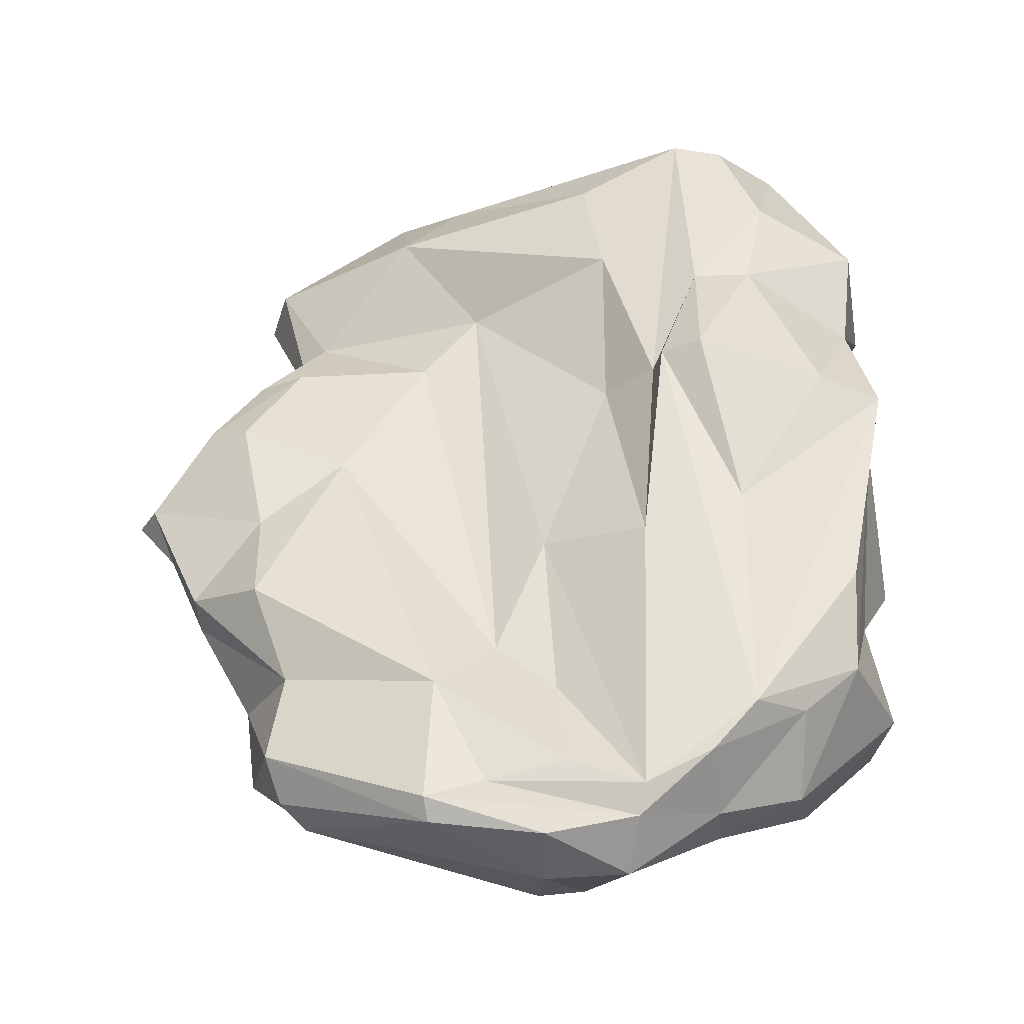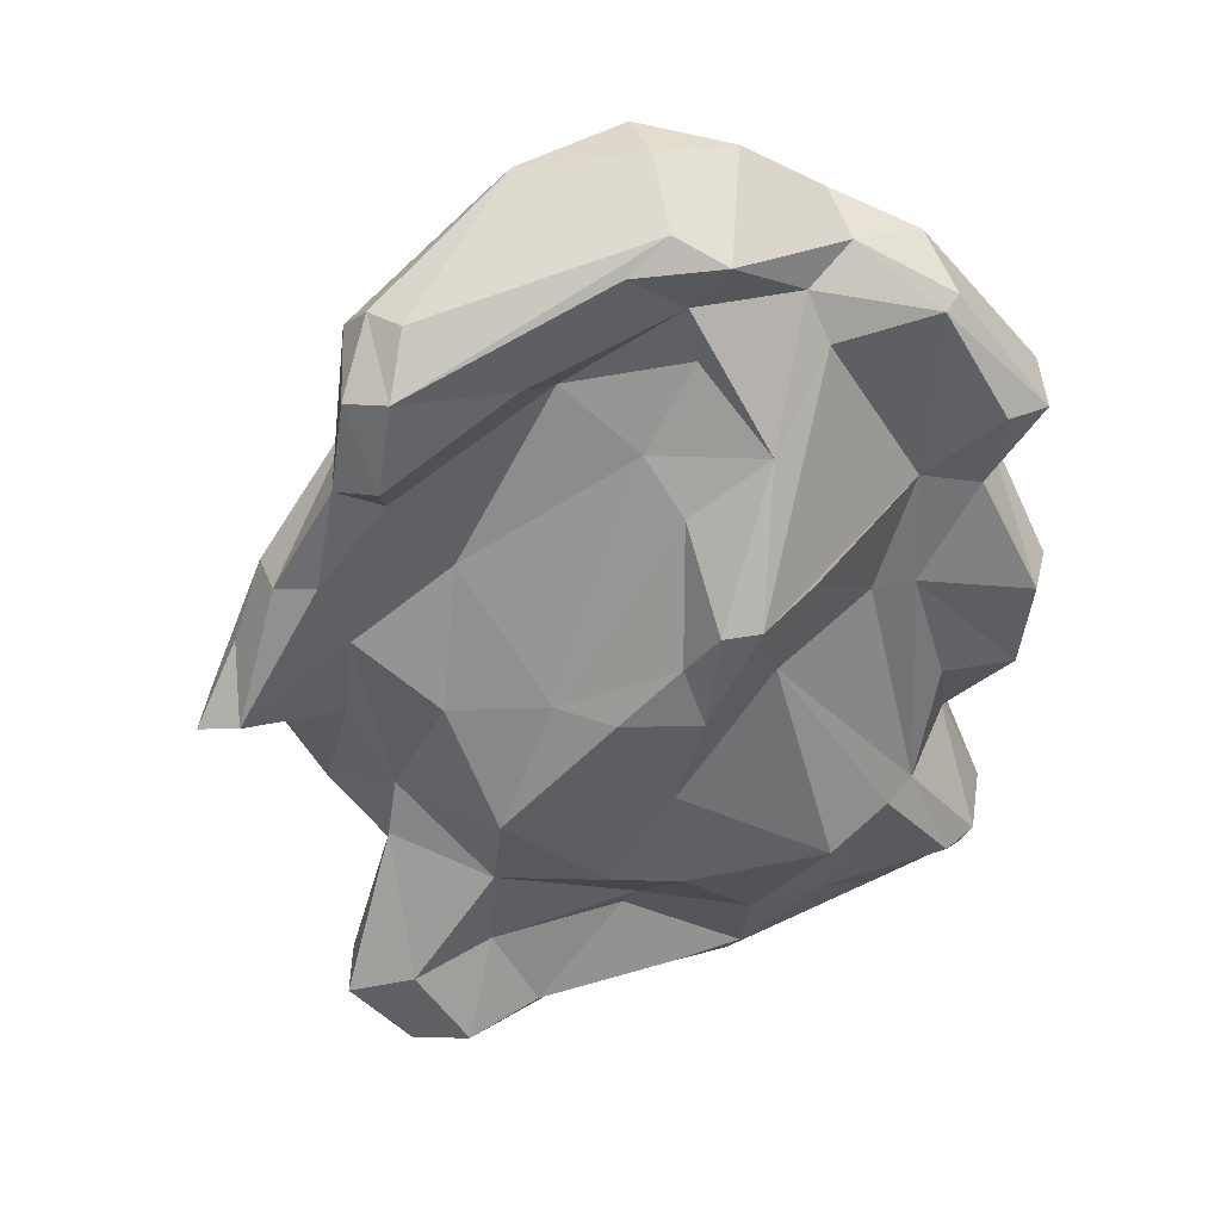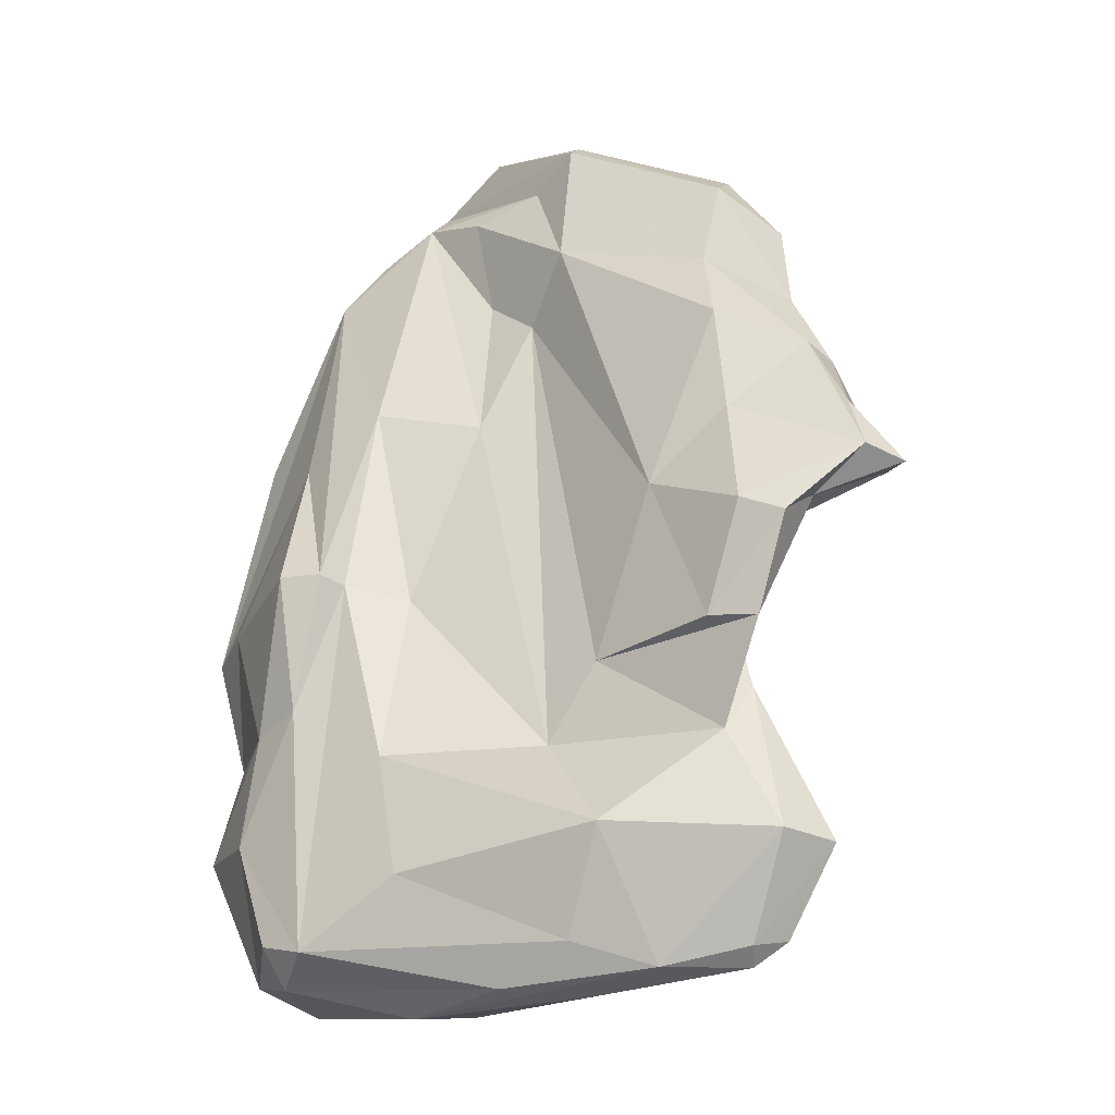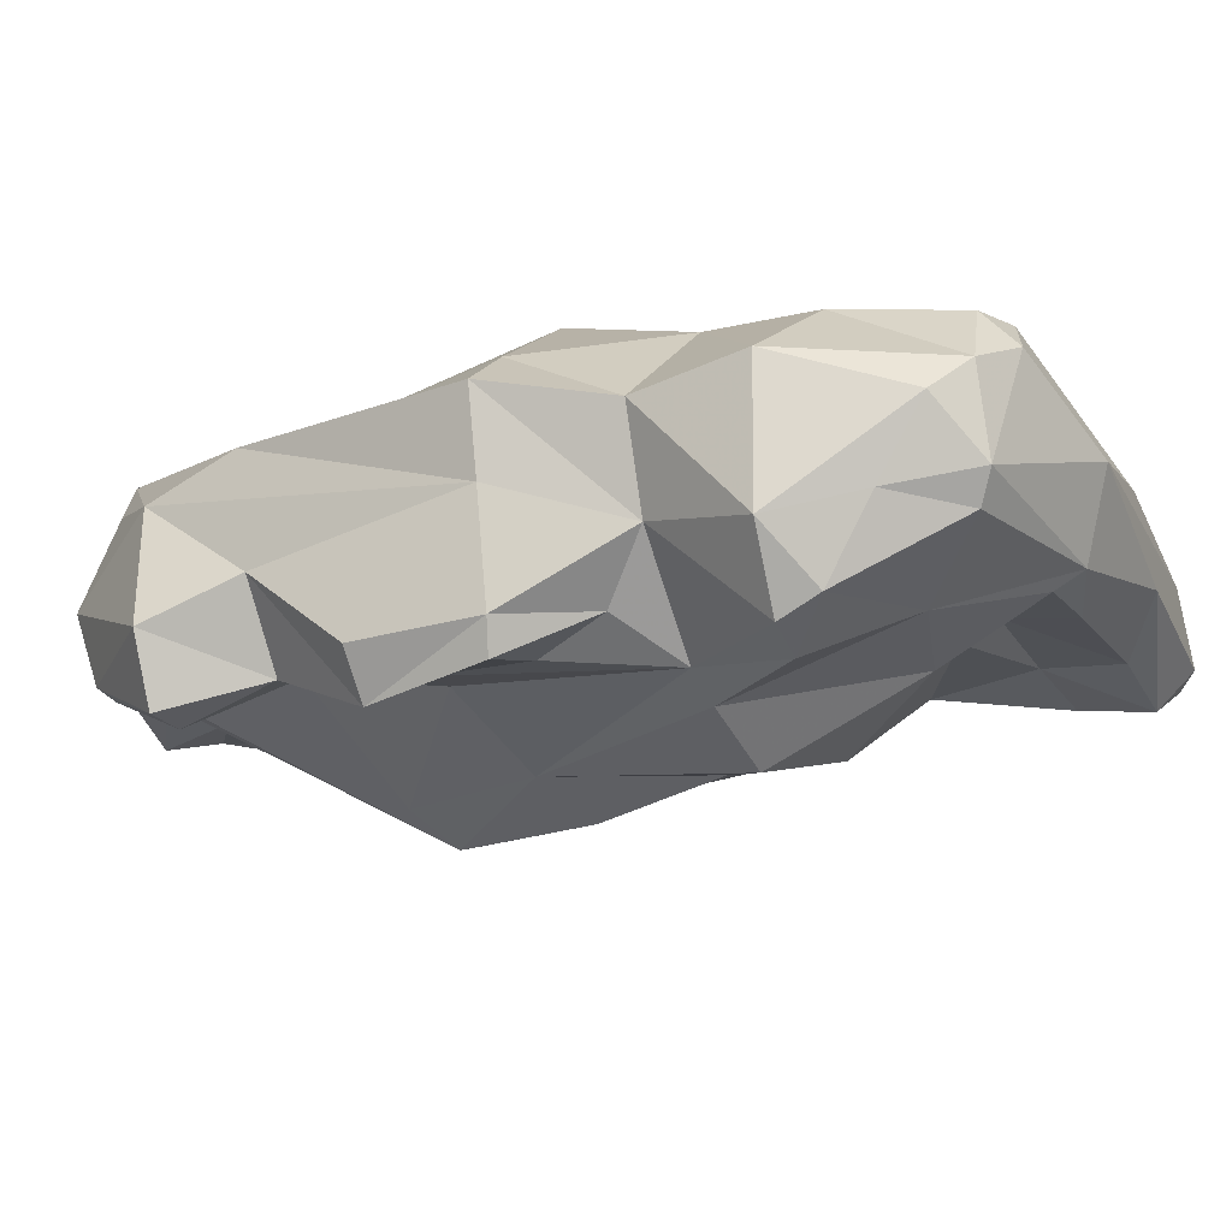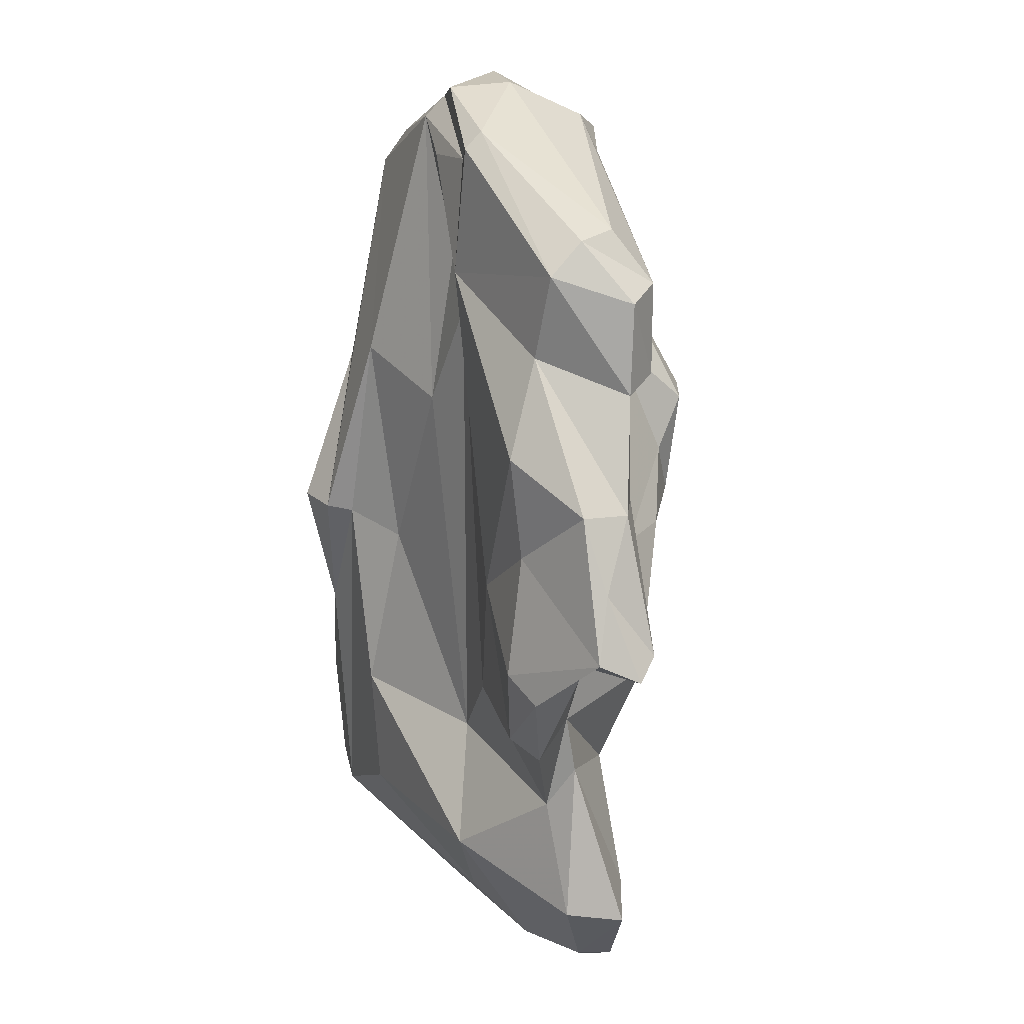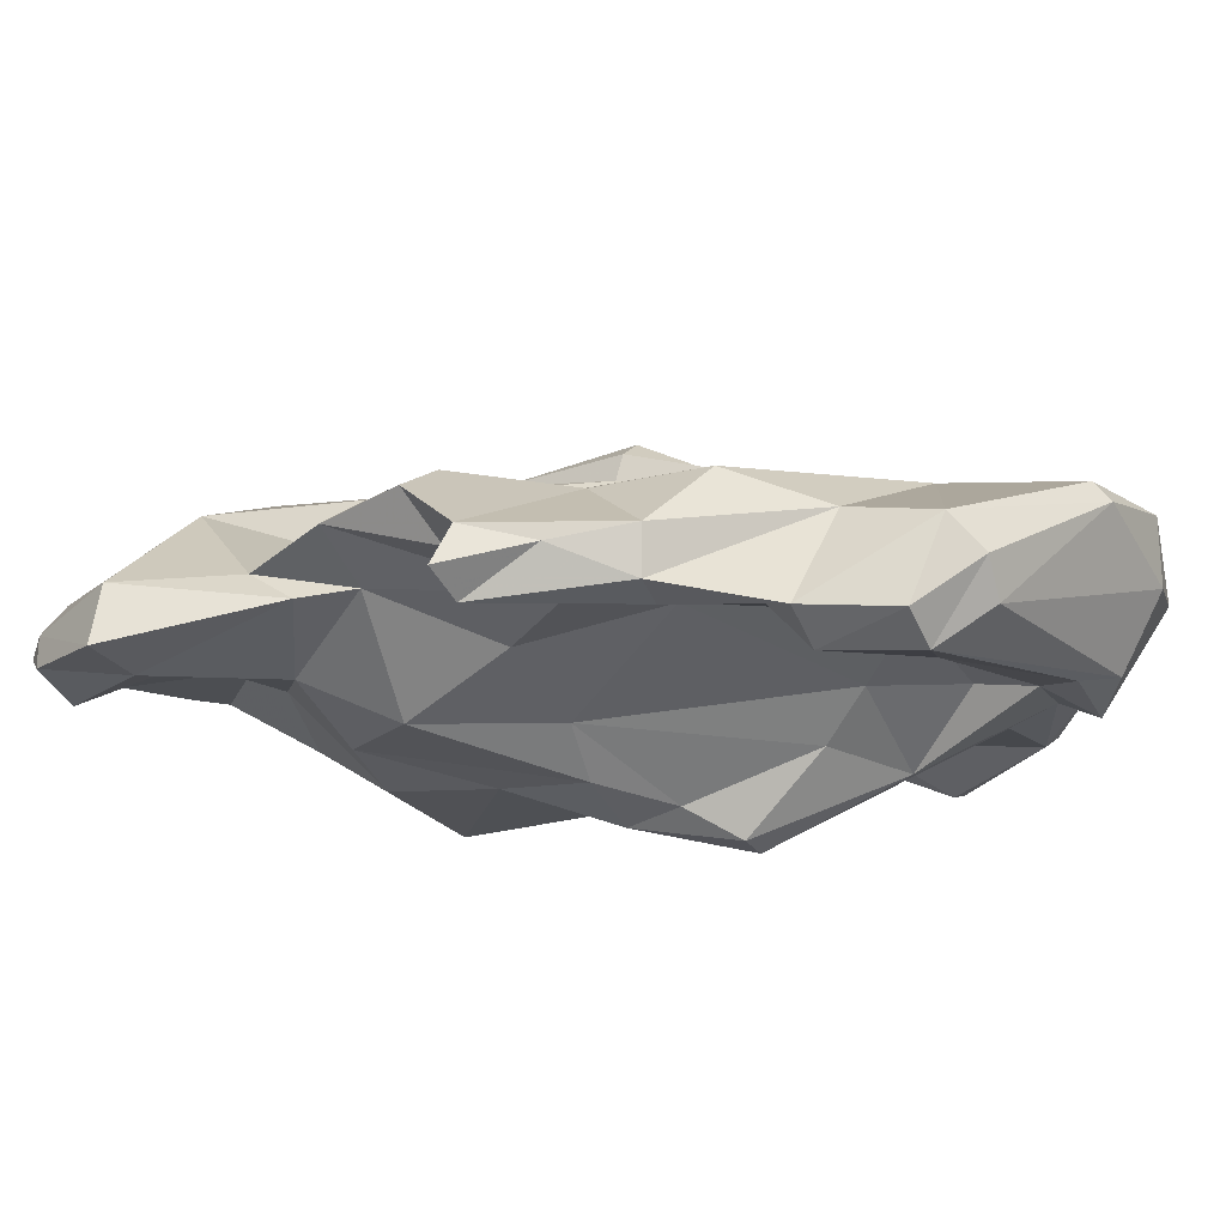
<metadata>
{"format":"obj","ext":"obj","renderer":"f3d","projection":"perspective","resolution":1024,"background":"white","views":[{"elev":44.2,"azim":0.5,"up":"+Y"},{"elev":37.5,"azim":-16.0,"up":"+Z"},{"elev":-27.0,"azim":-138.2,"up":"+Z"},{"elev":-10.1,"azim":114.6,"up":"+Y"},{"elev":23.4,"azim":-101.6,"up":"+Z"},{"elev":-12.5,"azim":-71.9,"up":"+Y"}]}
</metadata>
<code>
v 134.7 294.4 101.8
v 135.1 296.3 104.5
v 136.4 297 107.5
v 133.2 295.3 101.4
v 136.6 295.2 107.4
v 136.7 296.8 100.5
v 138.1 294.6 107.5
v 134 296.9 101.9
v 136.6 299 98.95
v 139.4 295.5 104.1
v 140.5 296.3 93.4
v 138.1 294.6 86.72
v 139.2 296.8 99.75
v 139.5 294.3 115.6
v 138.9 294.5 111.8
v 140.9 298.2 113
v 140.9 296.2 117.9
v 138.2 299.9 99.73
v 141 297.5 91.4
v 140.7 294 87.19
v 140.9 296.6 95.78
v 140.3 297.6 116.7
v 142.7 299.9 101.9
v 140.4 293.3 112.2
v 140.6 294.5 83.32
v 142.6 294.5 100.7
v 141 295.1 110.3
v 138.5 298.4 95.21
v 140.3 299.3 95.4
v 142.8 293.5 83.64
v 141.3 295.8 82.99
v 138.8 297 86.86
v 144.2 292.3 96.15
v 141.8 294.7 118.1
v 139.2 299.1 104.7
v 140.9 293.1 115.9
v 147.1 300.4 115
v 139.4 299.5 109.1
v 145.8 293.9 115.2
v 147 299.2 121.2
v 144.3 295.1 87.58
v 144.8 300.8 87.57
v 144.4 297.7 82.36
v 143.6 295.9 106.6
v 141.9 295.1 82.41
v 146.2 294.8 83.81
v 150.7 295.2 88.59
v 146 299.5 95.11
v 149.5 293.5 119.4
v 149.2 299.6 119.4
v 146.4 292.5 101.7
v 148.4 290.6 101.7
v 144.3 294.2 91.8
v 148.3 299.8 91.95
v 148.3 297 82.15
v 152.4 295.4 83.72
v 152 293.9 117.6
v 150.3 296 87.27
v 148.7 292.4 92.23
v 146.8 299.9 120.5
v 147.7 295.9 113.9
v 150.8 289.9 104.5
v 149.5 299.6 112.5
v 150.9 291 97.3
v 150.4 294 111.6
v 152.4 300.2 118.9
v 151.4 292 109.8
v 151.3 293.9 120.6
v 151.4 291.2 92.55
v 151.5 299.7 122.1
v 147.3 299.7 83.55
v 151.8 288.7 106.6
v 151.5 289.4 102.1
v 151.5 297 122.2
v 152.5 294.2 115.1
v 153.2 292.8 119.6
v 152 299.6 114.5
v 153.3 288.4 106.8
v 151.5 300.7 107.6
v 155.5 295.8 83.81
v 155.2 293.5 88.04
v 155.2 299.3 120.9
v 154.5 291.3 112.4
v 154.1 303.6 91.94
v 156.5 294.1 117.5
v 150.7 300 82.23
v 154.2 302.1 99.52
v 155.3 300 81.91
v 155.8 289.7 107.6
v 158.6 295.1 118.7
v 155.6 303 108.8
v 157.2 293.3 115.5
v 154.8 297.1 122
v 153.3 303.4 86.71
v 154.8 290.8 103
v 155.4 300.2 119.9
v 156.2 304.1 100.2
v 156.5 305.2 100.4
v 157.2 290.2 93.47
v 159.9 303 83.36
v 158.1 300.7 118.6
v 161.8 293.1 94.03
v 161.3 293.8 108.7
v 161.6 293.3 116.2
v 160.3 292 93.84
v 159.8 301.5 116.8
v 162.5 298.6 83.67
v 155.2 296.5 82.74
v 157.7 304.3 84.22
v 159.6 303.4 107.2
v 158.2 304.8 94.66
v 158.1 306 100.5
v 159.5 293.4 104
v 158.4 297.7 119.5
v 161.8 296.6 117.8
v 159.8 304.4 84.86
v 161.4 293.5 103.9
v 162.1 297.3 84.17
v 163.8 291.8 112
v 158.9 294.9 86.99
v 163.8 293.3 108.3
v 163.6 292.8 89.76
v 161.9 299.9 116
v 162.3 293.8 116.5
v 162.9 293.5 99.02
v 165.1 293.7 89.83
v 164.3 301.3 109.7
v 165.9 293.1 99.24
v 160.6 304.5 94.16
v 163.4 303.6 100.1
v 162.4 302.1 84.15
v 161.4 304.5 89.47
v 164.2 299.6 113.5
v 166.1 302.2 99.94
v 164.1 300.8 85.2
v 163.7 294.8 96.14
v 166.3 295 112.4
v 164.6 297.3 94.47
v 165.2 296.8 108.7
v 165.6 292.2 112.1
v 166.6 296.8 89.92
v 165.8 291.8 103.8
v 165 294.6 88.32
v 165.2 301.3 94.82
v 164.5 297.8 86.75
v 166.1 298.8 99.63
v 165.7 302.3 90.29
v 166.3 294.5 99.11
v 166.9 293.8 104
g foo
f 93 82 70
f 76 90 93
f 93 70 74
f 76 93 74
f 60 40 70
f 74 70 40
f 76 74 68
f 49 76 68
f 34 74 40
f 68 74 34
f 34 40 17
f 17 40 22
f 40 60 22
f 36 68 34
f 36 49 68
f 36 34 17
f 22 14 17
f 36 17 14
f 115 123 114
f 124 115 90
f 90 115 114
f 114 82 93
f 93 90 114
f 104 124 90
f 85 104 90
f 90 76 85
f 85 76 57
f 70 82 60
f 82 50 60
f 76 49 57
f 50 37 60
f 49 39 57
f 22 60 37
f 37 16 22
f 39 49 36
f 39 36 24
f 22 16 15
f 15 14 22
f 14 24 36
f 24 14 15
f 106 123 133
f 140 137 124
f 115 133 123
f 124 137 115
f 137 133 115
f 123 106 101
f 104 140 124
f 140 104 119
f 114 123 101
f 119 104 103
f 114 101 82
f 104 92 103
f 101 96 82
f 85 92 104
f 96 66 50
f 82 96 50
f 57 83 85
f 92 85 83
f 78 92 83
f 37 50 66
f 75 83 57
f 57 61 75
f 39 61 57
f 37 38 16
f 24 27 39
f 27 61 39
f 3 16 38
f 5 16 3
f 16 5 15
f 7 15 5
f 7 27 15
f 24 15 27
f 139 133 137
f 133 127 106
f 139 137 121
f 121 137 140
f 119 121 140
f 121 119 103
f 101 106 96
f 103 92 78
f 66 96 77
f 103 78 89
f 63 37 66
f 77 63 66
f 67 83 65
f 83 75 65
f 61 65 75
f 72 83 67
f 78 83 72
f 37 23 38
f 23 35 38
f 44 65 61
f 27 44 61
f 10 44 27
f 3 38 35
f 8 3 35
f 10 27 7
f 3 8 2
f 7 1 10
f 2 5 3
f 5 1 7
f 1 5 2
f 8 4 2
f 1 2 4
f 134 106 127
f 142 149 139
f 134 110 106
f 142 139 121
f 98 106 110
f 142 121 117
f 117 121 103
f 91 96 106
f 91 106 98
f 117 103 113
f 91 79 96
f 79 77 96
f 95 113 89
f 113 103 89
f 77 79 63
f 78 95 89
f 73 95 78
f 78 72 73
f 23 37 63
f 67 65 51
f 62 67 51
f 72 67 62
f 62 73 72
f 73 62 52
f 44 51 65
f 52 62 51
f 18 35 23
f 26 51 44
f 44 10 26
f 18 8 35
f 18 9 8
f 13 1 6
f 13 10 1
f 9 6 8
f 4 8 6
f 4 6 1
f 146 134 127
f 127 133 146
f 139 146 133
f 149 146 139
f 134 130 110
f 148 146 149
f 149 142 148
f 112 110 130
f 128 148 142
f 110 112 98
f 128 142 117
f 117 125 128
f 97 91 98
f 113 102 117
f 87 91 97
f 87 79 91
f 102 113 95
f 87 54 79
f 54 63 79
f 99 95 64
f 95 73 64
f 23 63 48
f 63 54 48
f 64 73 52
f 64 52 59
f 23 48 29
f 33 59 52
f 33 52 51
f 29 18 23
f 51 26 33
f 10 21 26
f 33 26 21
f 29 9 18
f 29 28 9
f 28 21 13
f 21 10 13
f 28 6 9
f 28 13 6
f 130 134 144
f 146 138 134
f 134 138 144
f 144 129 130
f 148 138 146
f 112 130 129
f 111 112 129
f 136 138 148
f 136 148 128
f 98 112 111
f 102 136 125
f 102 138 136
f 136 128 125
f 111 97 98
f 102 125 117
f 97 84 87
f 105 102 95
f 99 105 95
f 87 84 54
f 99 64 69
f 59 69 64
f 54 19 48
f 53 59 33
f 28 29 48
f 28 48 19
f 21 53 33
f 21 28 19
f 21 19 11
f 53 21 11
f 20 53 11
f 132 129 147
f 147 129 144
f 138 141 144
f 144 141 147
f 111 129 132
f 126 141 138
f 109 111 132
f 126 138 102
f 111 109 97
f 102 122 126
f 109 94 97
f 97 94 84
f 105 122 102
f 122 105 120
f 81 120 105
f 99 81 105
f 42 54 84
f 42 84 94
f 99 69 81
f 58 81 47
f 69 47 81
f 42 19 54
f 69 59 47
f 59 53 47
f 32 19 42
f 41 58 47
f 53 41 47
f 11 19 32
f 53 20 41
f 12 11 32
f 20 11 12
f 131 132 147
f 135 147 141
f 135 131 147
f 145 135 141
f 131 116 132
f 143 145 141
f 141 126 143
f 132 116 109
f 143 118 145
f 122 143 126
f 122 120 143
f 108 118 120
f 120 118 143
f 80 108 120
f 81 80 120
f 71 42 94
f 109 71 94
f 56 80 58
f 81 58 80
f 56 58 46
f 43 42 71
f 58 41 46
f 43 32 42
f 43 31 32
f 46 41 30
f 30 41 20
f 12 32 31
f 25 12 31
f 12 25 20
f 25 30 20
f 135 107 131
f 107 135 145
f 100 116 131
f 107 100 131
f 118 107 145
f 116 100 109
f 88 100 107
f 108 107 118
f 88 86 100
f 86 109 100
f 108 88 107
f 86 71 109
f 55 88 108
f 43 86 88
f 55 43 88
f 56 55 108
f 108 80 56
f 71 86 43
f 46 55 56
f 45 43 55
f 46 30 55
f 31 43 45
f 45 55 30
f 25 31 45
f 30 25 45
g

</code>
